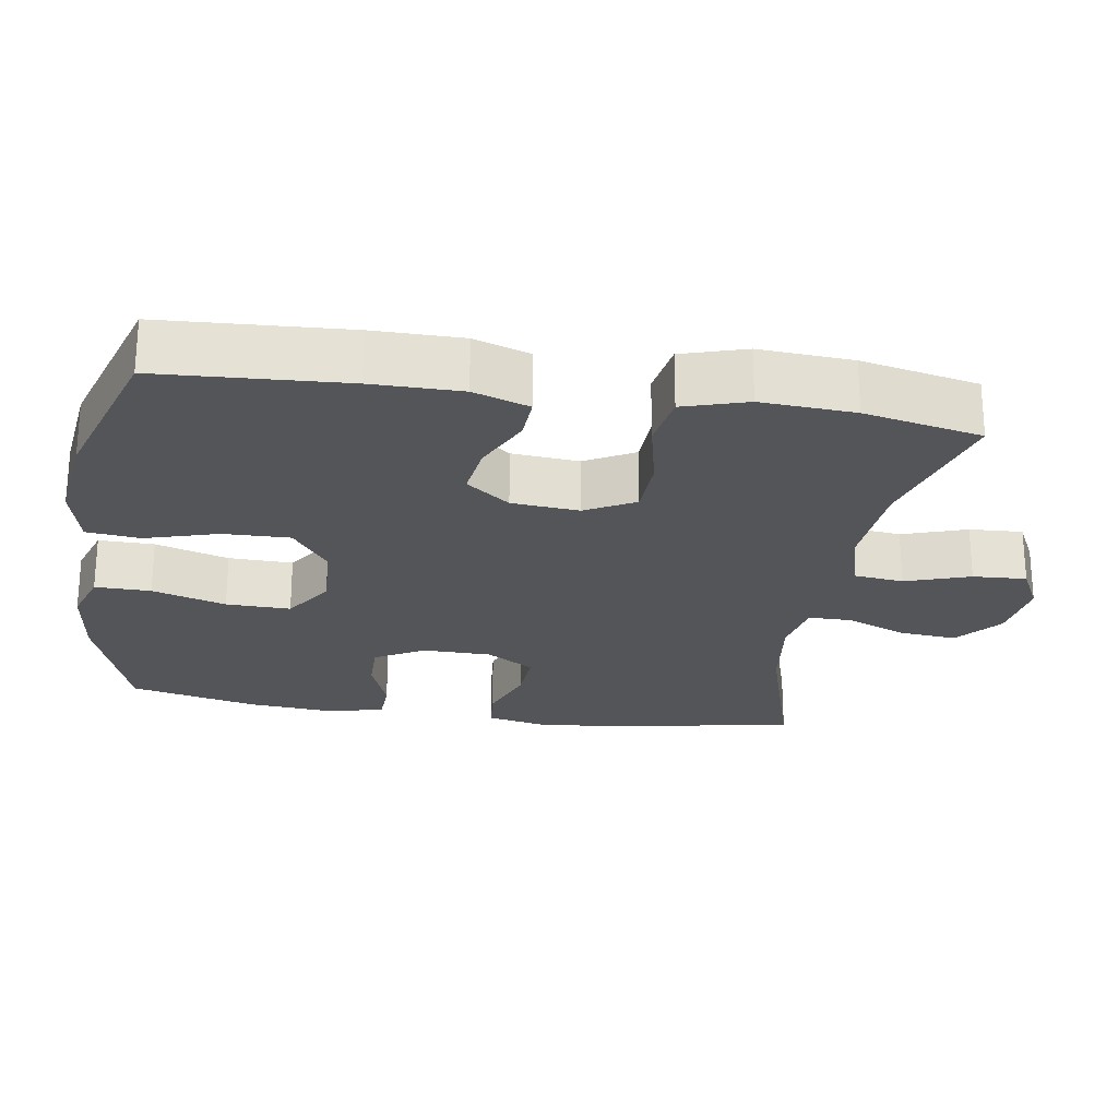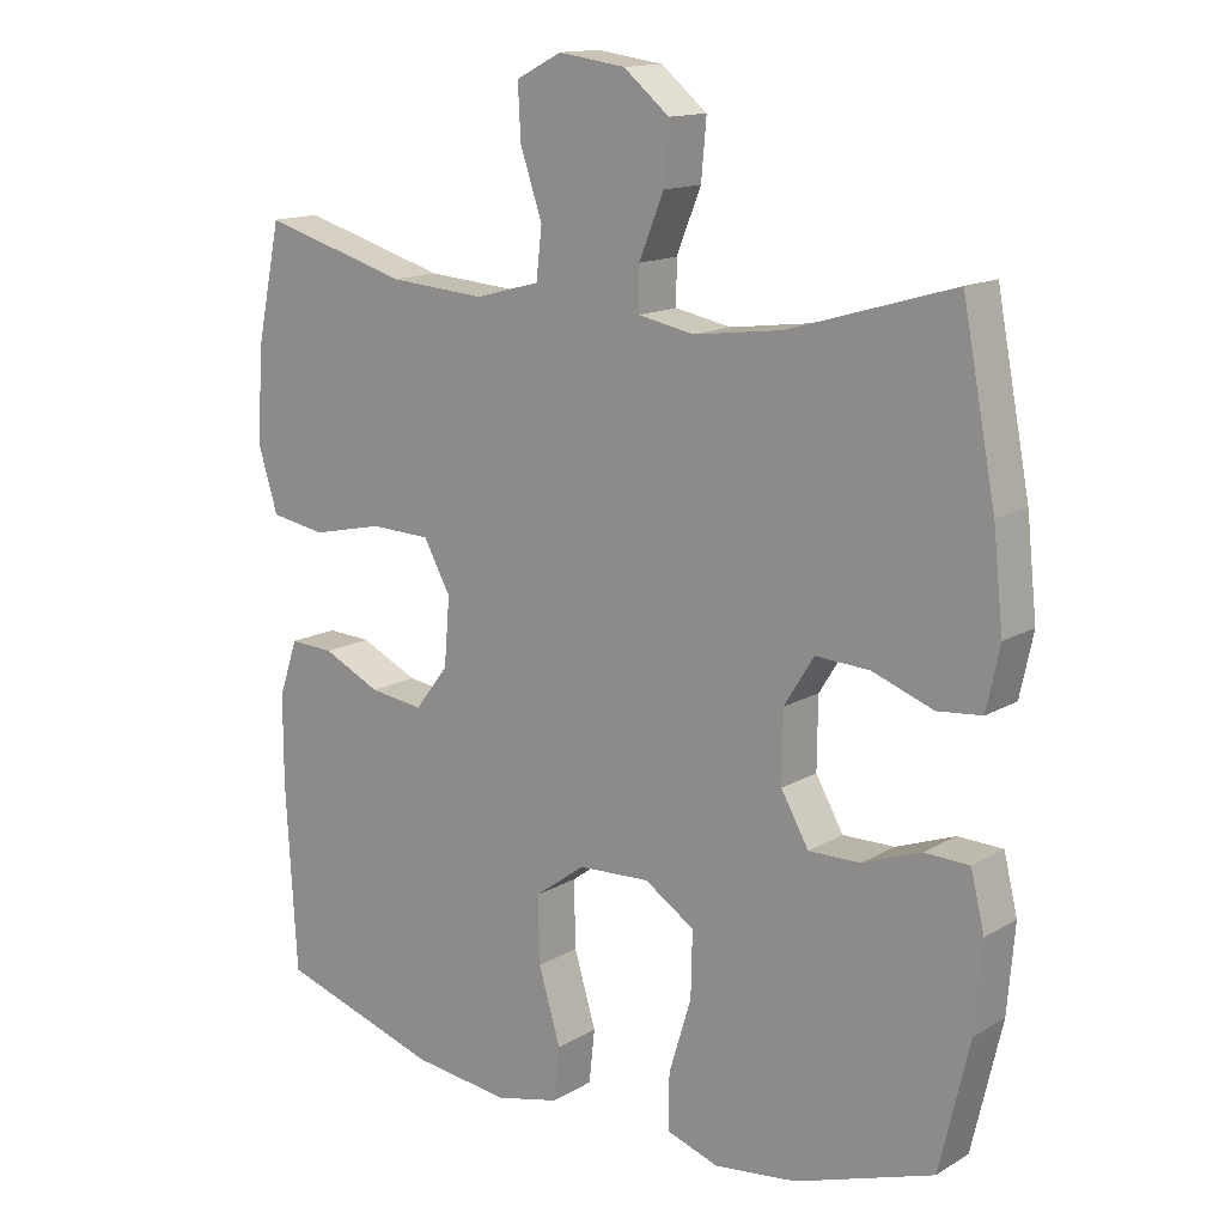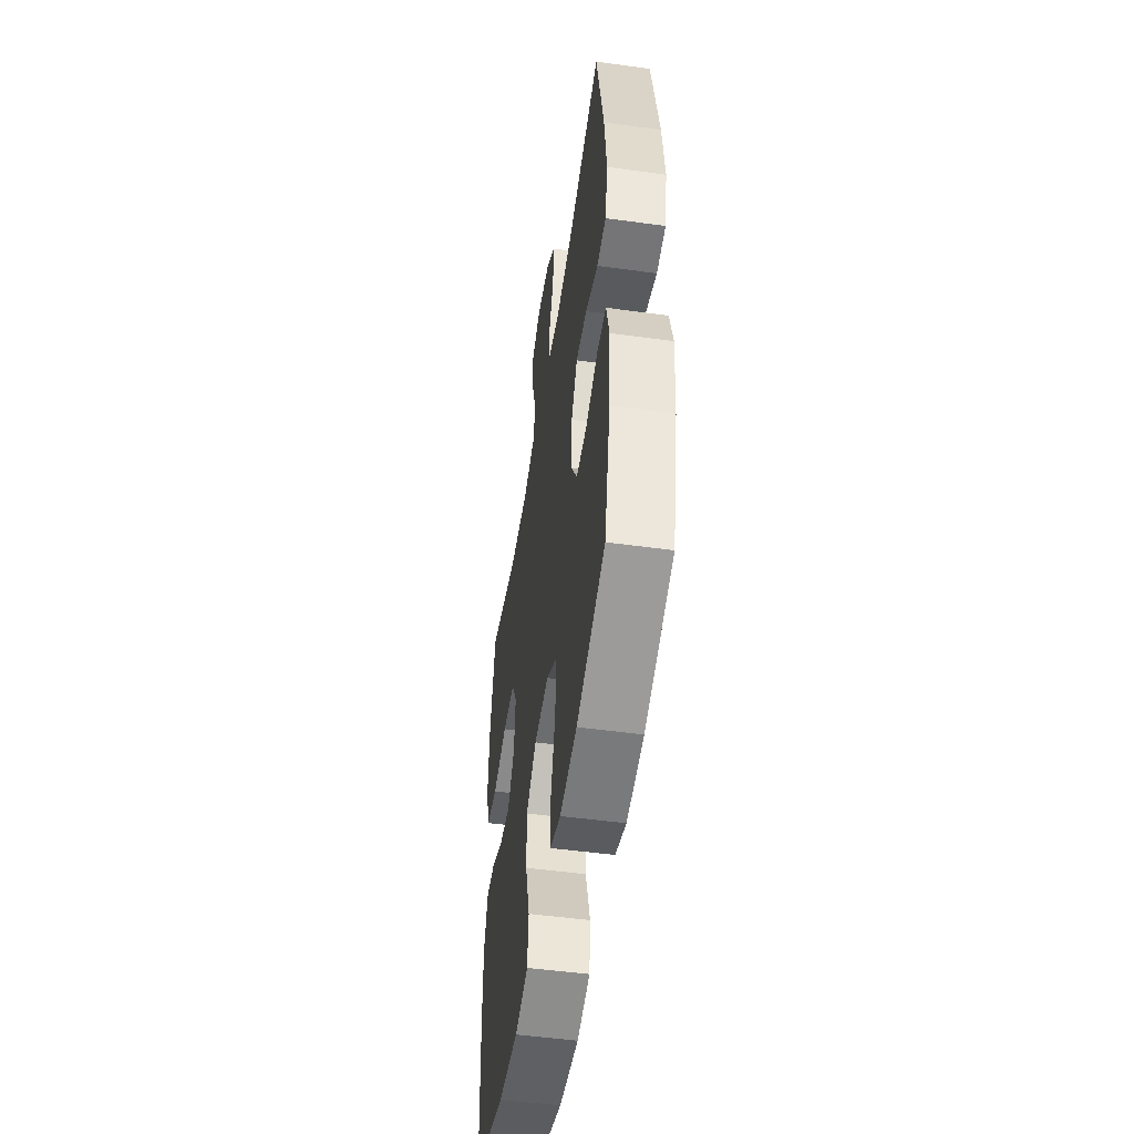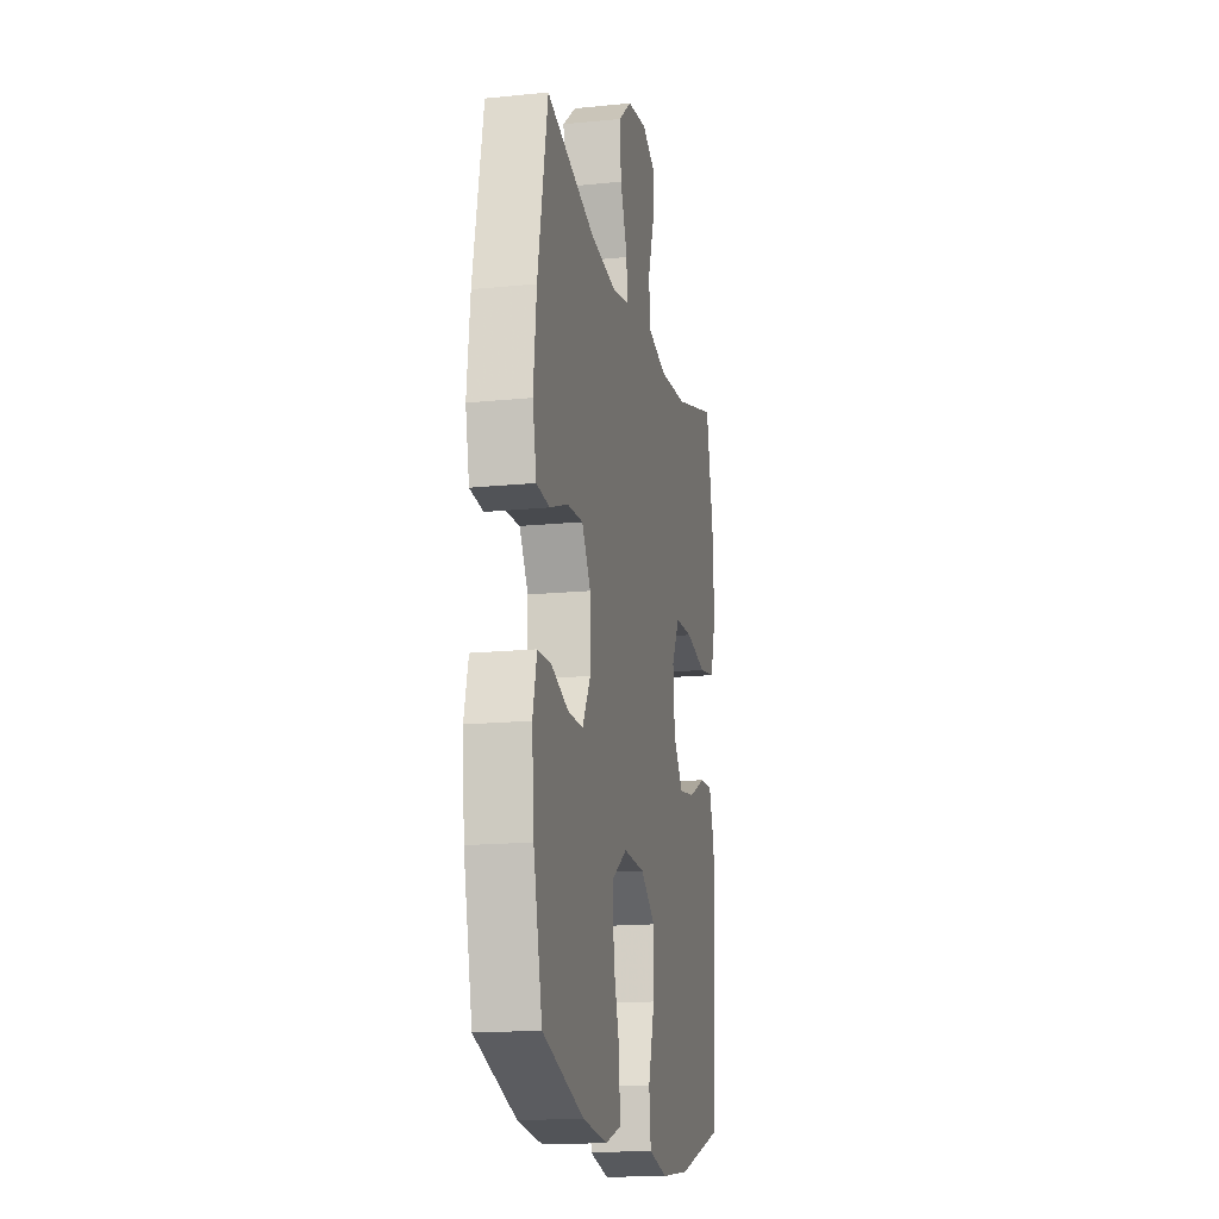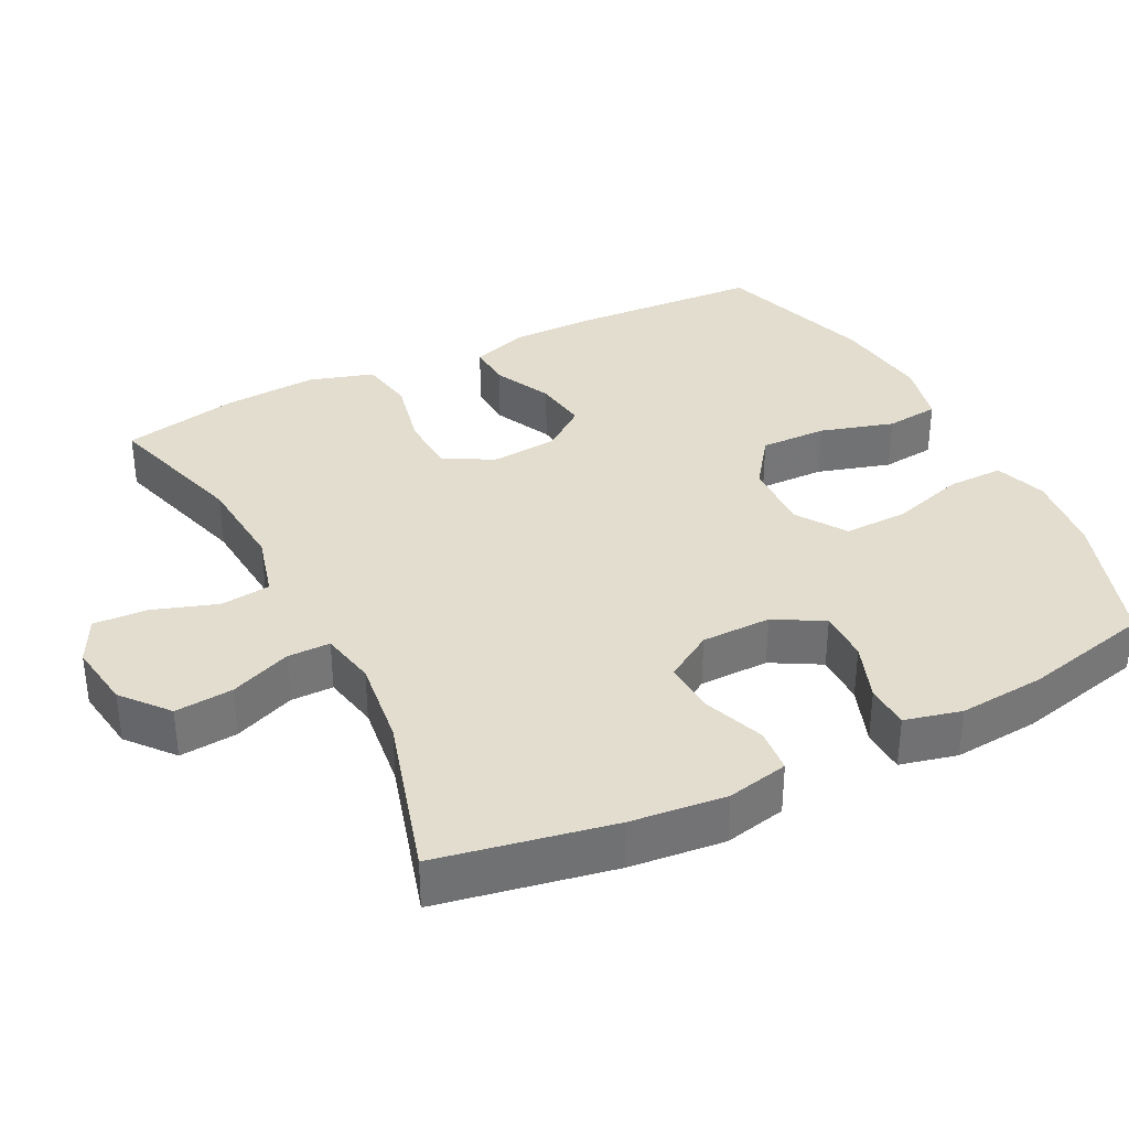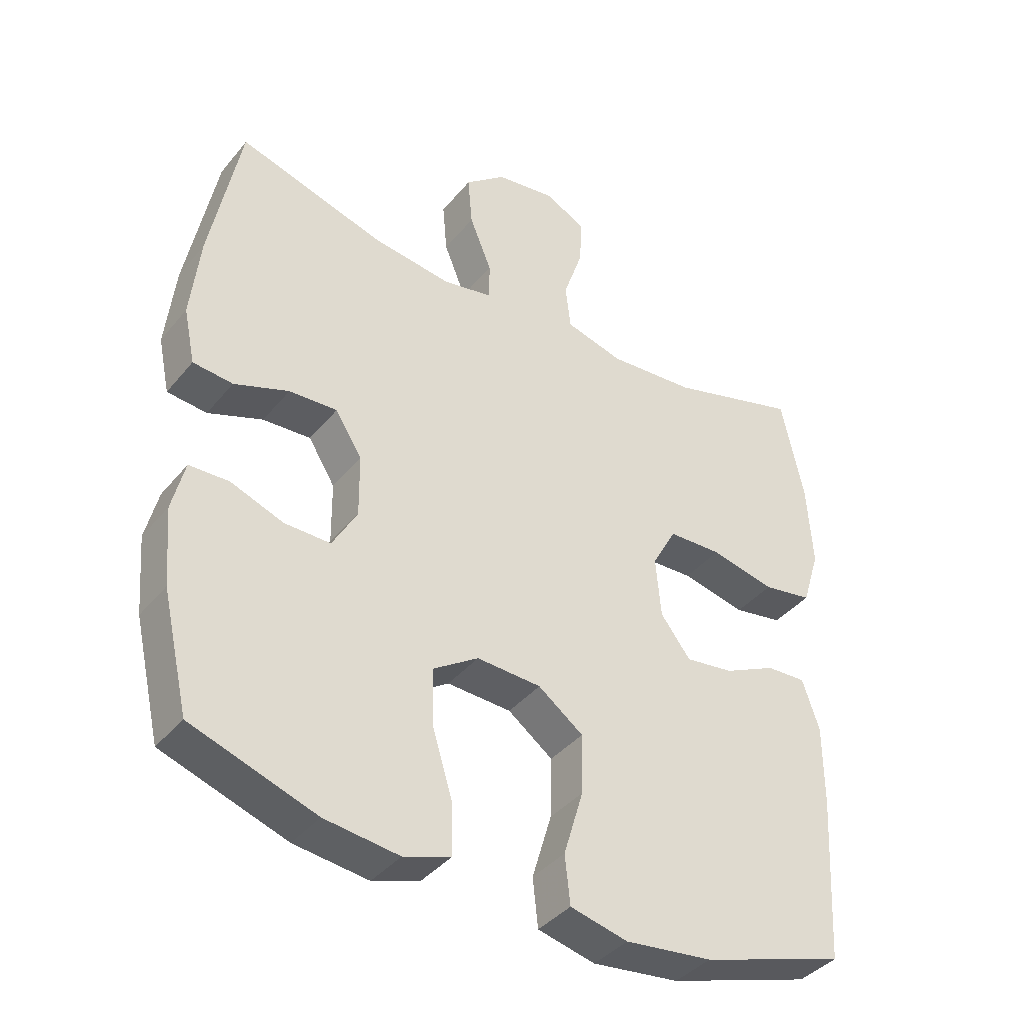
<metadata>
{"format":"obj","ext":"obj","renderer":"f3d","projection":"perspective","resolution":1024,"background":"white","views":[{"elev":-24.2,"azim":-99.0,"up":"+Y"},{"elev":14.3,"azim":38.4,"up":"+Z"},{"elev":-51.0,"azim":81.5,"up":"+Z"},{"elev":-16.3,"azim":101.7,"up":"+Z"},{"elev":35.0,"azim":63.1,"up":"+Y"},{"elev":-39.4,"azim":145.0,"up":"+Z"}]}
</metadata>
<code>
v 0.5 0.07 -0.5
v 0.309 0.07 -0.565
v 0.195 0.07 -0.579
v 0.123 0.07 -0.555
v 0.124 0.07 -0.478
v 0.155 0.07 -0.376
v 0.157 0.07 -0.287
v 0.088 0.07 -0.242
v -0.011 0.07 -0.247
v -0.08 0.07 -0.298
v -0.078 0.07 -0.39
v -0.048 0.07 -0.491
v -0.056 0.07 -0.565
v -0.144 0.07 -0.586
v -0.278 0.07 -0.57
v -0.5 0.07 -0.5
v -0.515 0.07 -0.243
v -0.515 0.07 -0.12
v -0.489 0.07 -0.043
v -0.428 0.07 -0.046
v -0.348 0.07 -0.084
v -0.274 0.07 -0.094
v -0.228 0.07 -0.034
v -0.22 0.07 0.059
v -0.257 0.07 0.127
v -0.34 0.07 0.13
v -0.439 0.07 0.108
v -0.515 0.07 0.121
v -0.542 0.07 0.209
v -0.534 0.07 0.338
v -0.5 0.07 0.5
v -0.299 0.07 0.442
v -0.165 0.07 0.432
v -0.076 0.07 0.456
v -0.068 0.07 0.525
v -0.098 0.07 0.614
v -0.102 0.07 0.688
v -0.039 0.07 0.72
v 0.053 0.07 0.707
v 0.116 0.07 0.655
v 0.109 0.07 0.575
v 0.075 0.07 0.491
v 0.075 0.07 0.432
v 0.152 0.07 0.417
v 0.274 0.07 0.433
v 0.5 0.07 0.5
v 0.546 0.07 0.26
v 0.56 0.07 0.13
v 0.542 0.07 0.045
v 0.481 0.07 0.039
v 0.397 0.07 0.07
v 0.323 0.07 0.074
v 0.282 0.07 0.008
v 0.281 0.07 -0.088
v 0.319 0.07 -0.155
v 0.39 0.07 -0.154
v 0.471 0.07 -0.124
v 0.532 0.07 -0.126
v 0.551 0.07 -0.204
v 0.541 0.07 -0.323
v 0.5 0 -0.5
v 0.309 0 -0.565
v 0.195 0 -0.579
v 0.123 0 -0.555
v 0.124 0 -0.478
v 0.155 0 -0.376
v 0.157 0 -0.287
v 0.088 0 -0.242
v -0.011 0 -0.247
v -0.08 0 -0.298
v -0.078 0 -0.39
v -0.048 0 -0.491
v -0.056 0 -0.565
v -0.144 0 -0.586
v -0.278 0 -0.57
v -0.5 0 -0.5
v -0.515 0 -0.243
v -0.515 0 -0.12
v -0.489 0 -0.043
v -0.428 0 -0.046
v -0.348 0 -0.084
v -0.274 0 -0.094
v -0.228 0 -0.034
v -0.22 0 0.059
v -0.257 0 0.127
v -0.34 0 0.13
v -0.439 0 0.108
v -0.515 0 0.121
v -0.542 0 0.209
v -0.534 0 0.338
v -0.5 0 0.5
v -0.299 0 0.442
v -0.165 0 0.432
v -0.076 0 0.456
v -0.068 0 0.525
v -0.098 0 0.614
v -0.102 0 0.688
v -0.039 0 0.72
v 0.053 0 0.707
v 0.116 0 0.655
v 0.109 0 0.575
v 0.075 0 0.491
v 0.075 0 0.432
v 0.152 0 0.417
v 0.274 0 0.433
v 0.5 0 0.5
v 0.546 0 0.26
v 0.56 0 0.13
v 0.542 0 0.045
v 0.481 0 0.039
v 0.397 0 0.07
v 0.323 0 0.074
v 0.282 0 0.008
v 0.281 0 -0.088
v 0.319 0 -0.155
v 0.39 0 -0.154
v 0.471 0 -0.124
v 0.532 0 -0.126
v 0.551 0 -0.204
v 0.541 0 -0.323
f 56 57 58 59
f 55 56 59 60
f 48 49 50 51
f 48 51 52
f 45 46 47 48
f 44 45 48 52
f 43 44 52 53
f 39 40 41 42
f 39 42 43
f 38 39 43
f 35 36 37 38
f 34 35 38 43
f 33 34 43 53
f 29 30 31 32
f 26 27 28 29
f 25 26 29 32
f 24 25 32 33
f 18 19 20 21
f 18 21 22
f 17 18 22
f 16 17 22
f 15 16 22 23
f 11 12 13 14
f 10 11 14 15
f 3 4 5 6
f 3 6 7
f 2 3 7
f 55 60 1 2
f 54 55 2 7
f 53 54 7 8
f 23 24 33 53
f 23 53 8 9
f 10 15 23
f 9 10 23
f 119 118 117 116
f 120 119 116 115
f 111 110 109 108
f 112 111 108
f 108 107 106 105
f 112 108 105 104
f 113 112 104 103
f 102 101 100 99
f 103 102 99
f 103 99 98
f 98 97 96 95
f 103 98 95 94
f 113 103 94 93
f 92 91 90 89
f 89 88 87 86
f 92 89 86 85
f 93 92 85 84
f 81 80 79 78
f 82 81 78
f 82 78 77
f 82 77 76
f 83 82 76 75
f 74 73 72 71
f 75 74 71 70
f 66 65 64 63
f 67 66 63
f 67 63 62
f 62 61 120 115
f 67 62 115 114
f 68 67 114 113
f 113 93 84 83
f 69 68 113 83
f 83 75 70
f 83 70 69
f 1 61 62 2
f 2 62 63 3
f 3 63 64 4
f 4 64 65 5
f 5 65 66 6
f 6 66 67 7
f 7 67 68 8
f 8 68 69 9
f 9 69 70 10
f 10 70 71 11
f 11 71 72 12
f 12 72 73 13
f 13 73 74 14
f 14 74 75 15
f 15 75 76 16
f 16 76 77 17
f 17 77 78 18
f 18 78 79 19
f 19 79 80 20
f 20 80 81 21
f 21 81 82 22
f 22 82 83 23
f 23 83 84 24
f 24 84 85 25
f 25 85 86 26
f 26 86 87 27
f 27 87 88 28
f 28 88 89 29
f 29 89 90 30
f 30 90 91 31
f 31 91 92 32
f 32 92 93 33
f 33 93 94 34
f 34 94 95 35
f 35 95 96 36
f 36 96 97 37
f 37 97 98 38
f 38 98 99 39
f 39 99 100 40
f 40 100 101 41
f 41 101 102 42
f 42 102 103 43
f 43 103 104 44
f 44 104 105 45
f 45 105 106 46
f 46 106 107 47
f 47 107 108 48
f 48 108 109 49
f 49 109 110 50
f 50 110 111 51
f 51 111 112 52
f 52 112 113 53
f 53 113 114 54
f 54 114 115 55
f 55 115 116 56
f 56 116 117 57
f 57 117 118 58
f 58 118 119 59
f 59 119 120 60
f 60 120 61 1

</code>
